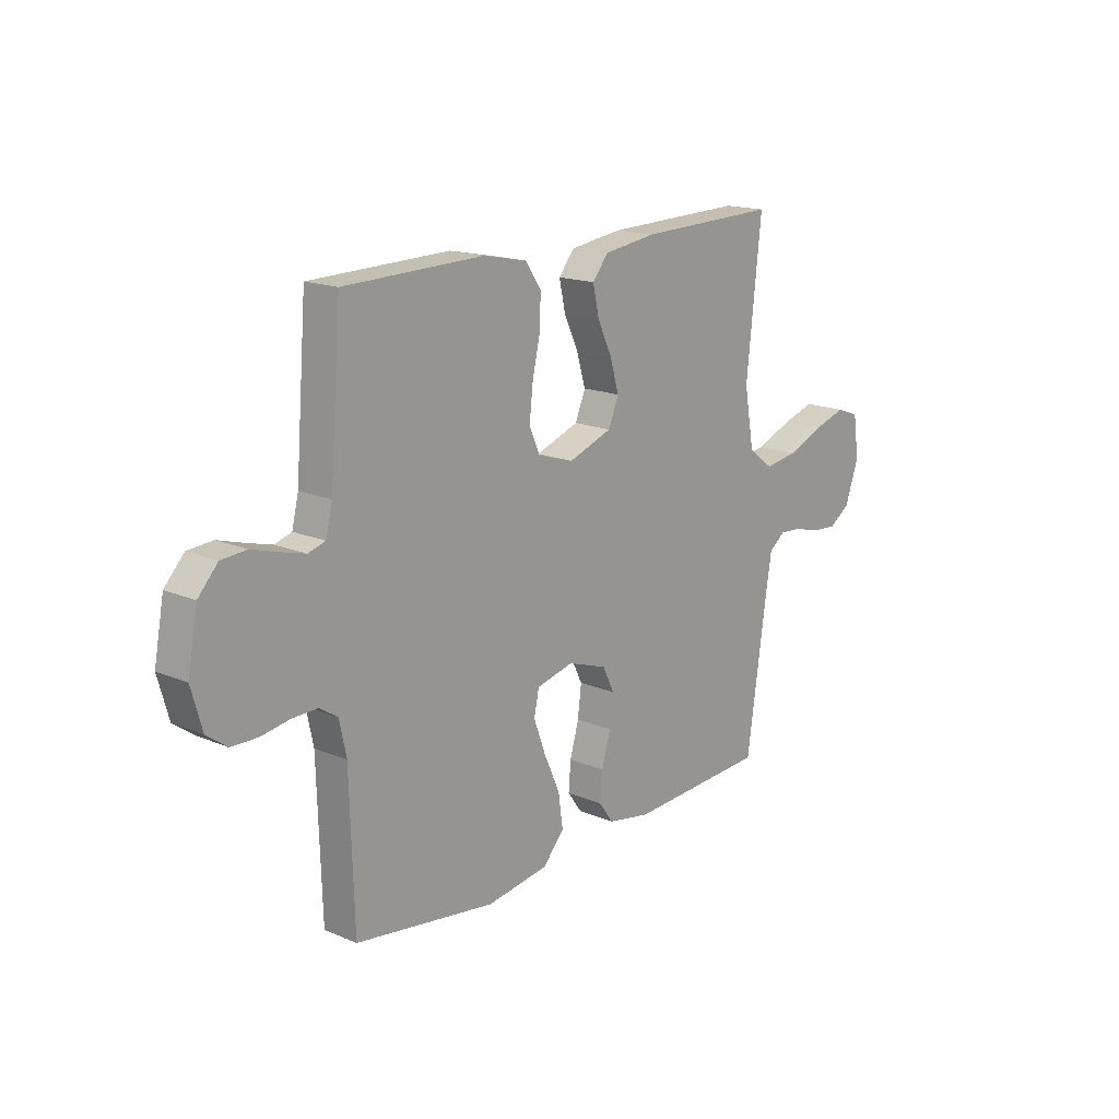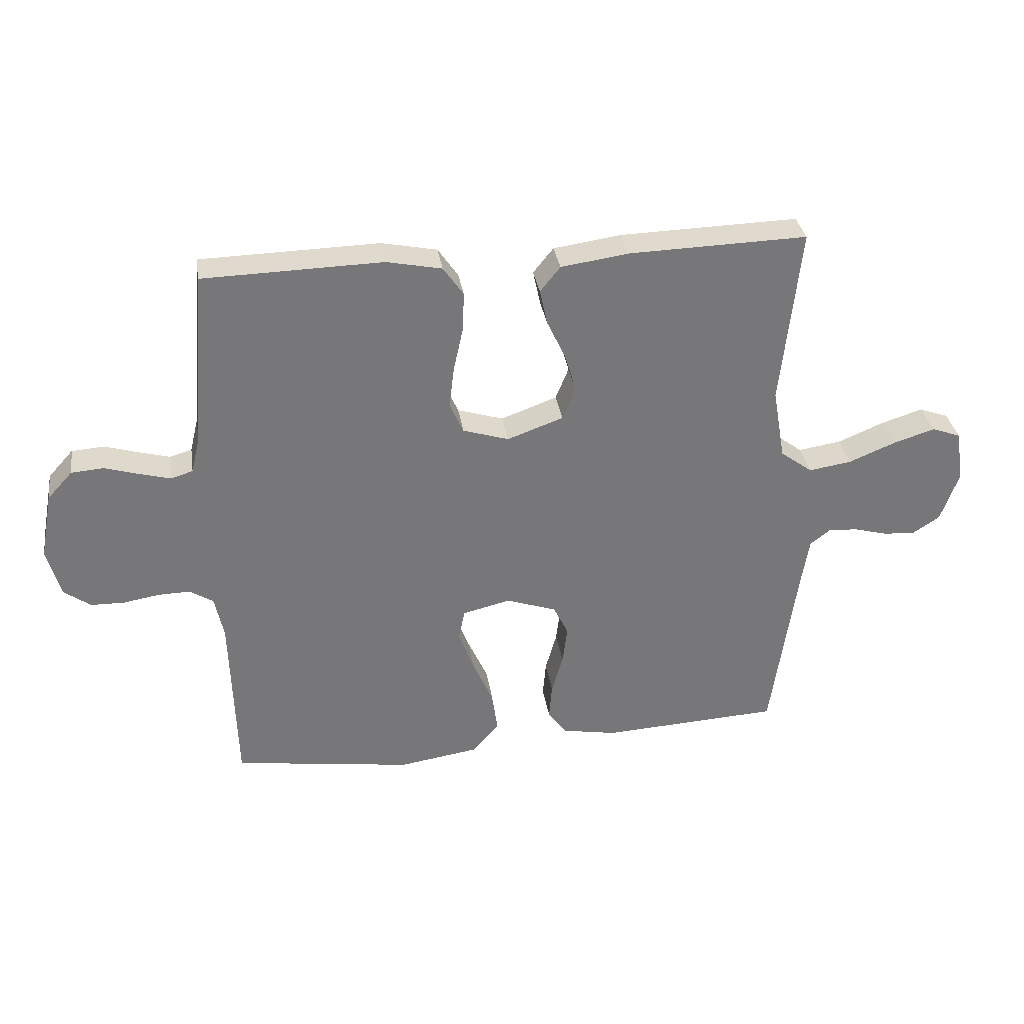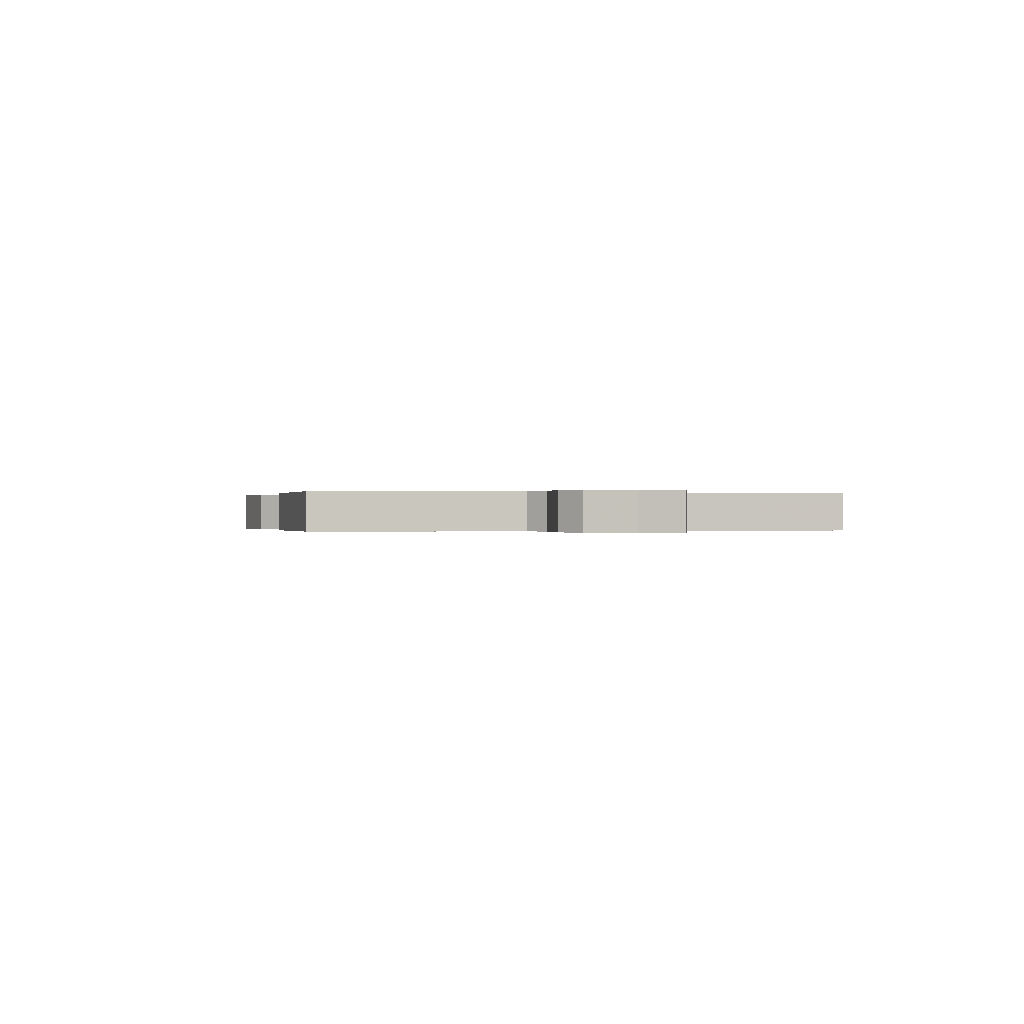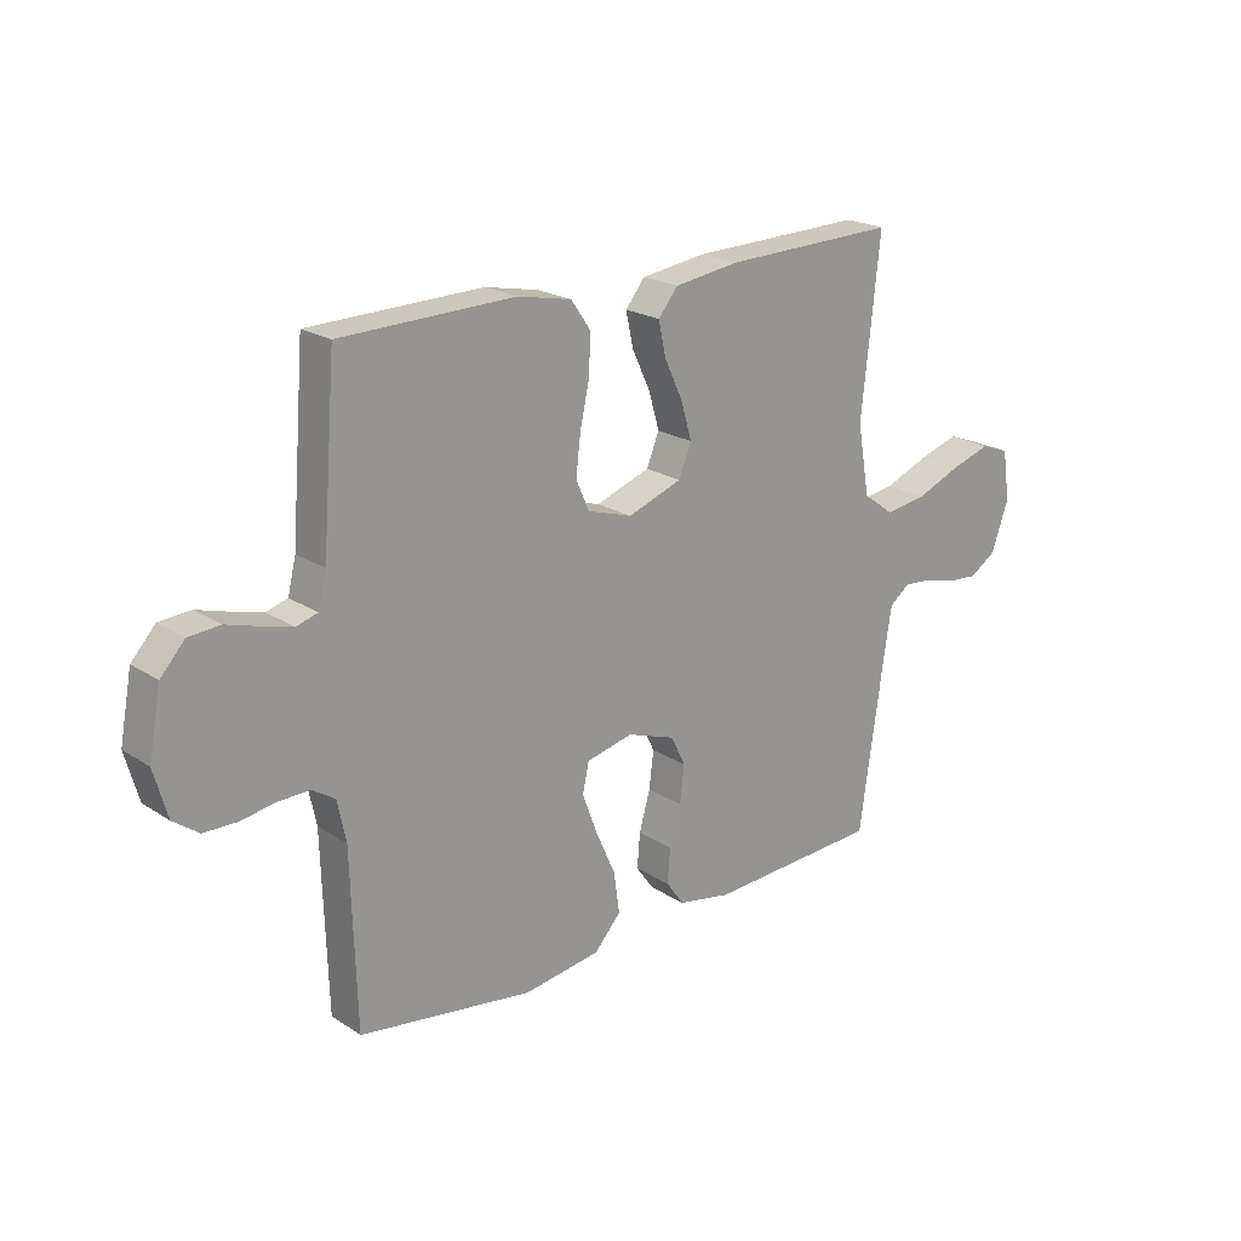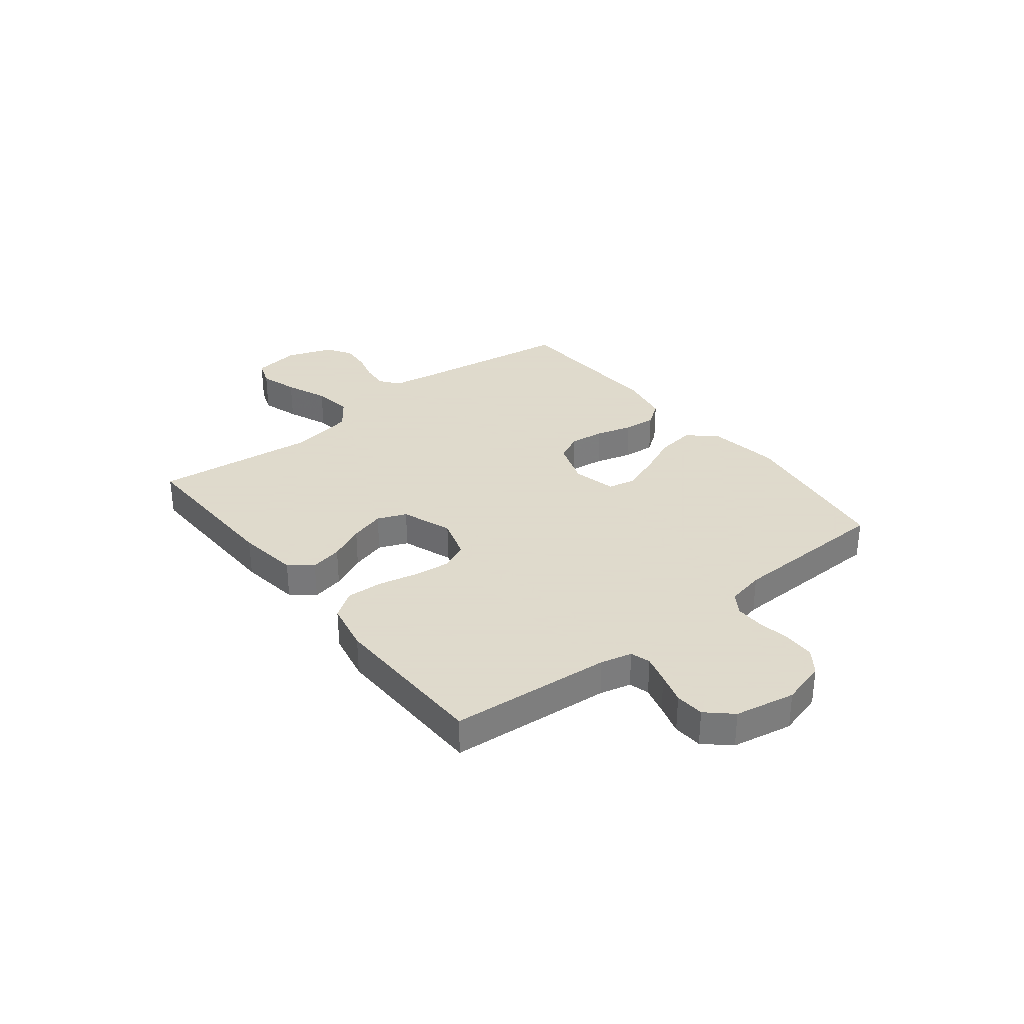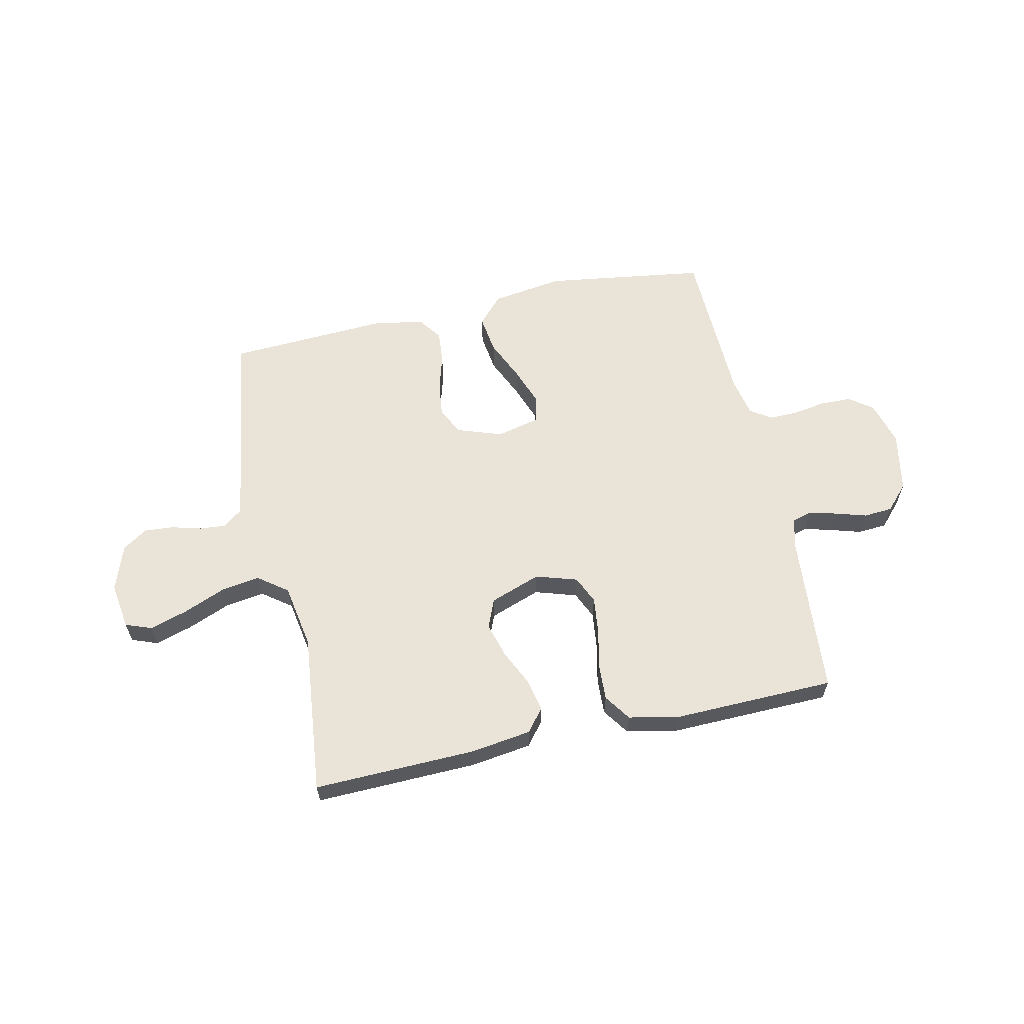
<metadata>
{"format":"obj","ext":"obj","renderer":"f3d","projection":"perspective","resolution":1024,"background":"white","views":[{"elev":16.7,"azim":130.6,"up":"+Z"},{"elev":33.2,"azim":171.2,"up":"+Z"},{"elev":-0.1,"azim":-103.3,"up":"+Y"},{"elev":21.0,"azim":139.0,"up":"+Z"},{"elev":32.4,"azim":51.8,"up":"+Y"},{"elev":61.0,"azim":-12.3,"up":"+Y"}]}
</metadata>
<code>
v -0.5 0.07 -0.5
v -0.543 0.07 -0.2
v -0.556 0.07 -0.119
v -0.591 0.07 -0.092
v -0.64 0.07 -0.096
v -0.695 0.07 -0.111
v -0.749 0.07 -0.115
v -0.795 0.07 -0.085
v -0.825 0.07 0
v -0.812 0.07 0.087
v -0.763 0.07 0.105
v -0.693 0.07 0.083
v -0.615 0.07 0.051
v -0.543 0.07 0.04
v -0.489 0.07 0.08
v -0.468 0.07 0.2
v -0.5 0.07 0.5
v -0.2 0.07 0.492
v -0.087 0.07 0.476
v -0.053 0.07 0.434
v -0.066 0.07 0.374
v -0.097 0.07 0.308
v -0.116 0.07 0.243
v -0.094 0.07 0.189
v 0 0.07 0.155
v 0.077 0.07 0.179
v 0.1 0.07 0.23
v 0.092 0.07 0.299
v 0.076 0.07 0.372
v 0.073 0.07 0.439
v 0.107 0.07 0.488
v 0.2 0.07 0.507
v 0.5 0.07 0.5
v 0.524 0.07 0.2
v 0.538 0.07 0.142
v 0.575 0.07 0.131
v 0.627 0.07 0.145
v 0.684 0.07 0.162
v 0.738 0.07 0.158
v 0.78 0.07 0.112
v 0.801 0.07 0
v 0.778 0.07 -0.082
v 0.734 0.07 -0.114
v 0.677 0.07 -0.115
v 0.617 0.07 -0.105
v 0.563 0.07 -0.104
v 0.524 0.07 -0.129
v 0.509 0.07 -0.2
v 0.5 0.07 -0.5
v 0.2 0.07 -0.543
v 0.067 0.07 -0.523
v 0.021 0.07 -0.472
v 0.031 0.07 -0.401
v 0.065 0.07 -0.325
v 0.091 0.07 -0.255
v 0.08 0.07 -0.204
v 0 0.07 -0.185
v -0.084 0.07 -0.214
v -0.109 0.07 -0.265
v -0.101 0.07 -0.329
v -0.082 0.07 -0.396
v -0.077 0.07 -0.456
v -0.108 0.07 -0.499
v -0.2 0.07 -0.516
v -0.5 0 -0.5
v -0.543 0 -0.2
v -0.556 0 -0.119
v -0.591 0 -0.092
v -0.64 0 -0.096
v -0.695 0 -0.111
v -0.749 0 -0.115
v -0.795 0 -0.085
v -0.825 0 0
v -0.812 0 0.087
v -0.763 0 0.105
v -0.693 0 0.083
v -0.615 0 0.051
v -0.543 0 0.04
v -0.489 0 0.08
v -0.468 0 0.2
v -0.5 0 0.5
v -0.2 0 0.492
v -0.087 0 0.476
v -0.053 0 0.434
v -0.066 0 0.374
v -0.097 0 0.308
v -0.116 0 0.243
v -0.094 0 0.189
v 0 0 0.155
v 0.077 0 0.179
v 0.1 0 0.23
v 0.092 0 0.299
v 0.076 0 0.372
v 0.073 0 0.439
v 0.107 0 0.488
v 0.2 0 0.507
v 0.5 0 0.5
v 0.524 0 0.2
v 0.538 0 0.142
v 0.575 0 0.131
v 0.627 0 0.145
v 0.684 0 0.162
v 0.738 0 0.158
v 0.78 0 0.112
v 0.801 0 0
v 0.778 0 -0.082
v 0.734 0 -0.114
v 0.677 0 -0.115
v 0.617 0 -0.105
v 0.563 0 -0.104
v 0.524 0 -0.129
v 0.509 0 -0.2
v 0.5 0 -0.5
v 0.2 0 -0.543
v 0.067 0 -0.523
v 0.021 0 -0.472
v 0.031 0 -0.401
v 0.065 0 -0.325
v 0.091 0 -0.255
v 0.08 0 -0.204
v 0 0 -0.185
v -0.084 0 -0.214
v -0.109 0 -0.265
v -0.101 0 -0.329
v -0.082 0 -0.396
v -0.077 0 -0.456
v -0.108 0 -0.499
v -0.2 0 -0.516
f 63 64 1 2
f 60 61 62 63
f 59 60 63 2
f 58 59 2 3
f 57 58 3 4
f 51 52 53 54
f 51 54 55
f 48 49 50 51
f 47 48 51 55
f 46 47 55 56
f 42 43 44 45
f 42 45 46
f 41 42 46
f 37 38 39 40
f 36 37 40 41
f 35 36 41 46
f 31 32 33 34
f 28 29 30 31
f 27 28 31 34
f 26 27 34 35
f 19 20 21 22
f 19 22 23
f 16 17 18 19
f 15 16 19 23
f 14 15 23 24
f 10 11 12 13
f 8 9 10 13
f 8 13 14
f 5 6 7 8
f 4 5 8 14
f 57 4 14 24
f 25 26 35 46
f 46 56 57
f 24 25 46 57
f 66 65 128 127
f 127 126 125 124
f 66 127 124 123
f 67 66 123 122
f 68 67 122 121
f 118 117 116 115
f 119 118 115
f 115 114 113 112
f 119 115 112 111
f 120 119 111 110
f 109 108 107 106
f 110 109 106
f 110 106 105
f 104 103 102 101
f 105 104 101 100
f 110 105 100 99
f 98 97 96 95
f 95 94 93 92
f 98 95 92 91
f 99 98 91 90
f 86 85 84 83
f 87 86 83
f 83 82 81 80
f 87 83 80 79
f 88 87 79 78
f 77 76 75 74
f 77 74 73 72
f 78 77 72
f 72 71 70 69
f 78 72 69 68
f 88 78 68 121
f 110 99 90 89
f 121 120 110
f 121 110 89 88
f 1 65 66 2
f 2 66 67 3
f 3 67 68 4
f 4 68 69 5
f 5 69 70 6
f 6 70 71 7
f 7 71 72 8
f 8 72 73 9
f 9 73 74 10
f 10 74 75 11
f 11 75 76 12
f 12 76 77 13
f 13 77 78 14
f 14 78 79 15
f 15 79 80 16
f 16 80 81 17
f 17 81 82 18
f 18 82 83 19
f 19 83 84 20
f 20 84 85 21
f 21 85 86 22
f 22 86 87 23
f 23 87 88 24
f 24 88 89 25
f 25 89 90 26
f 26 90 91 27
f 27 91 92 28
f 28 92 93 29
f 29 93 94 30
f 30 94 95 31
f 31 95 96 32
f 32 96 97 33
f 33 97 98 34
f 34 98 99 35
f 35 99 100 36
f 36 100 101 37
f 37 101 102 38
f 38 102 103 39
f 39 103 104 40
f 40 104 105 41
f 41 105 106 42
f 42 106 107 43
f 43 107 108 44
f 44 108 109 45
f 45 109 110 46
f 46 110 111 47
f 47 111 112 48
f 48 112 113 49
f 49 113 114 50
f 50 114 115 51
f 51 115 116 52
f 52 116 117 53
f 53 117 118 54
f 54 118 119 55
f 55 119 120 56
f 56 120 121 57
f 57 121 122 58
f 58 122 123 59
f 59 123 124 60
f 60 124 125 61
f 61 125 126 62
f 62 126 127 63
f 63 127 128 64
f 64 128 65 1

</code>
